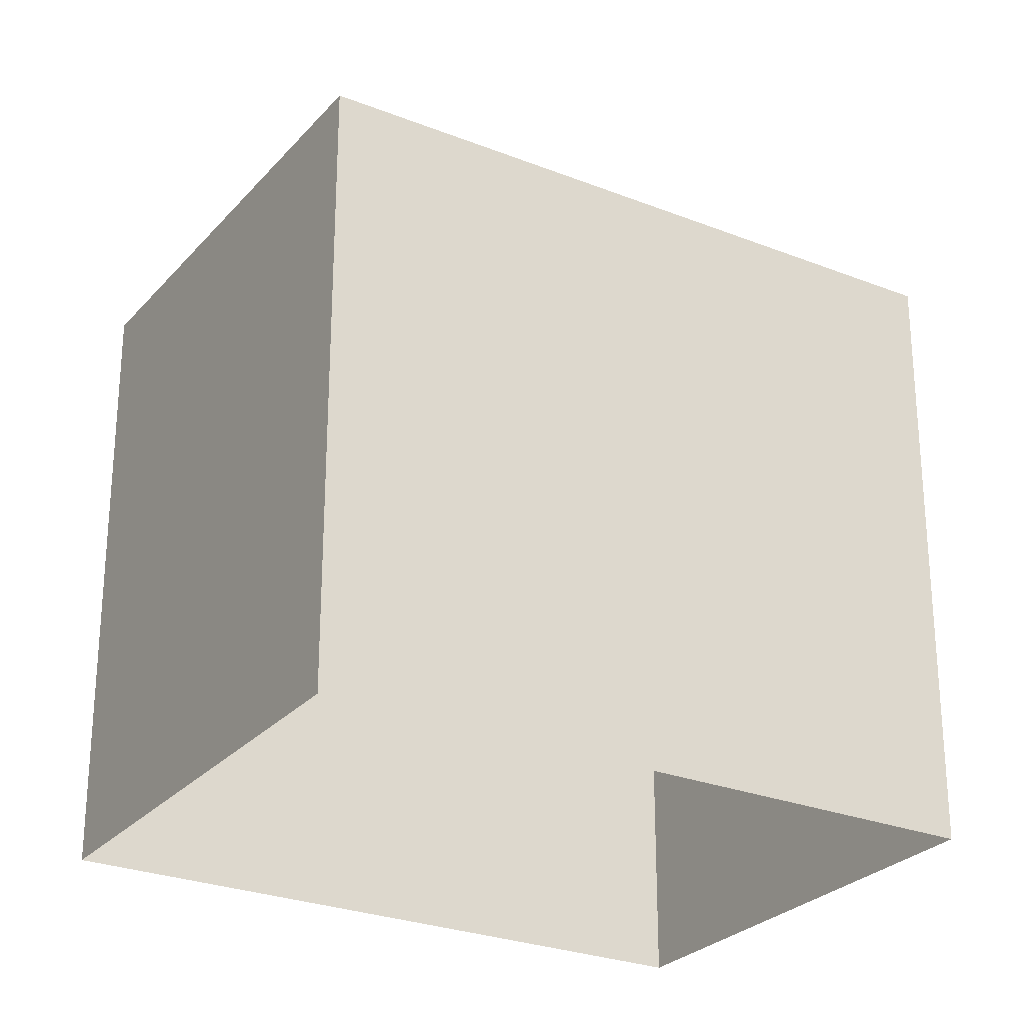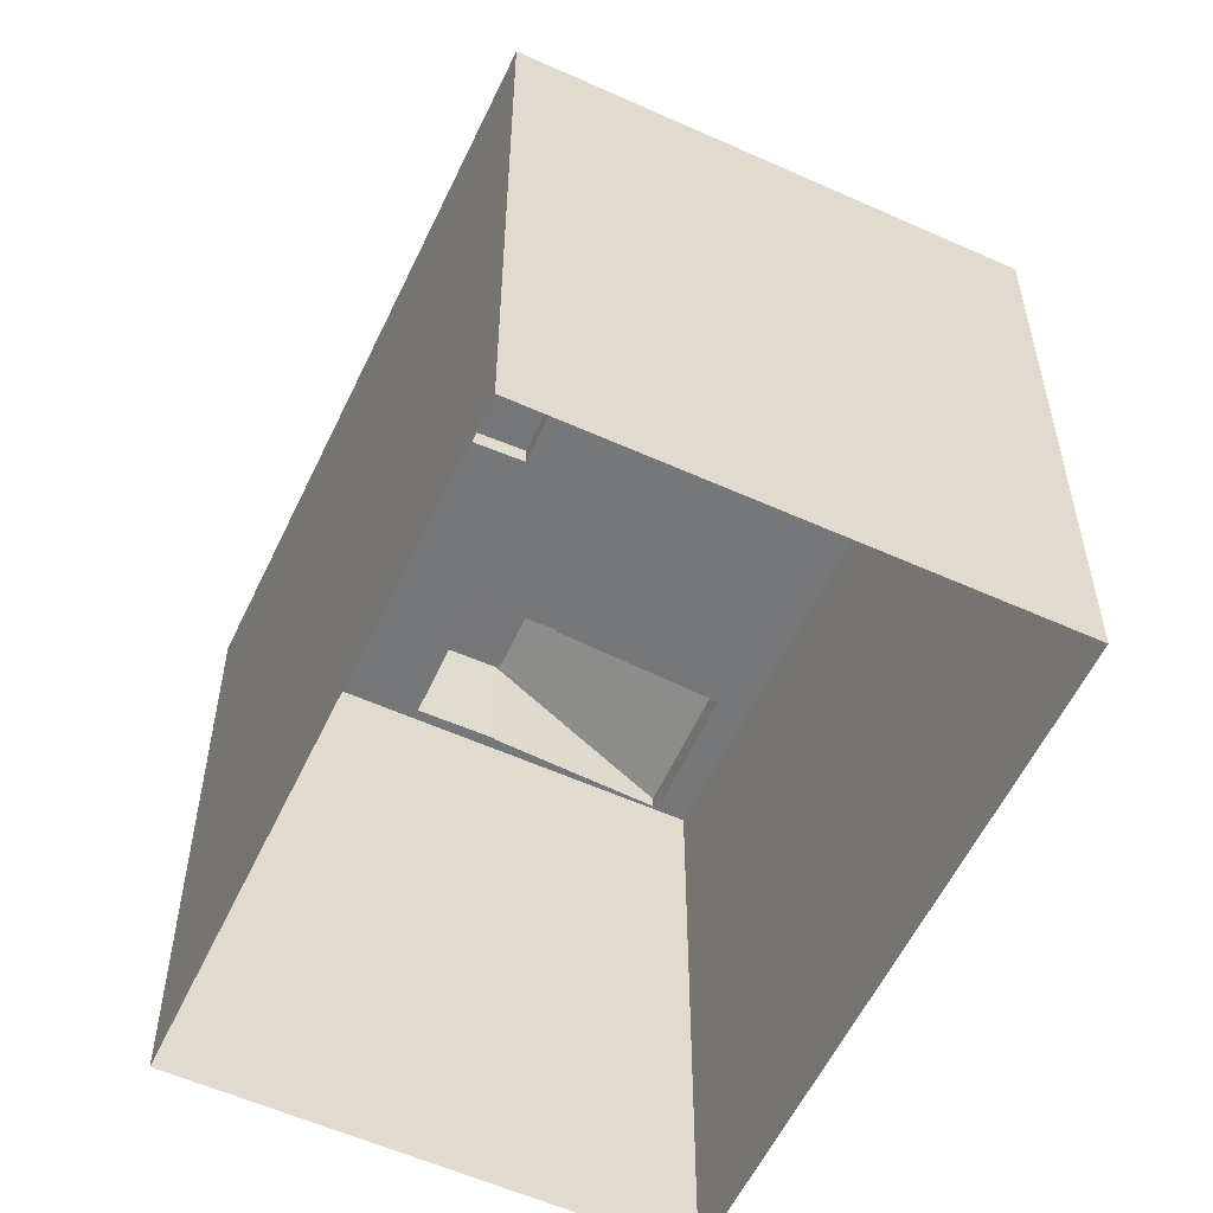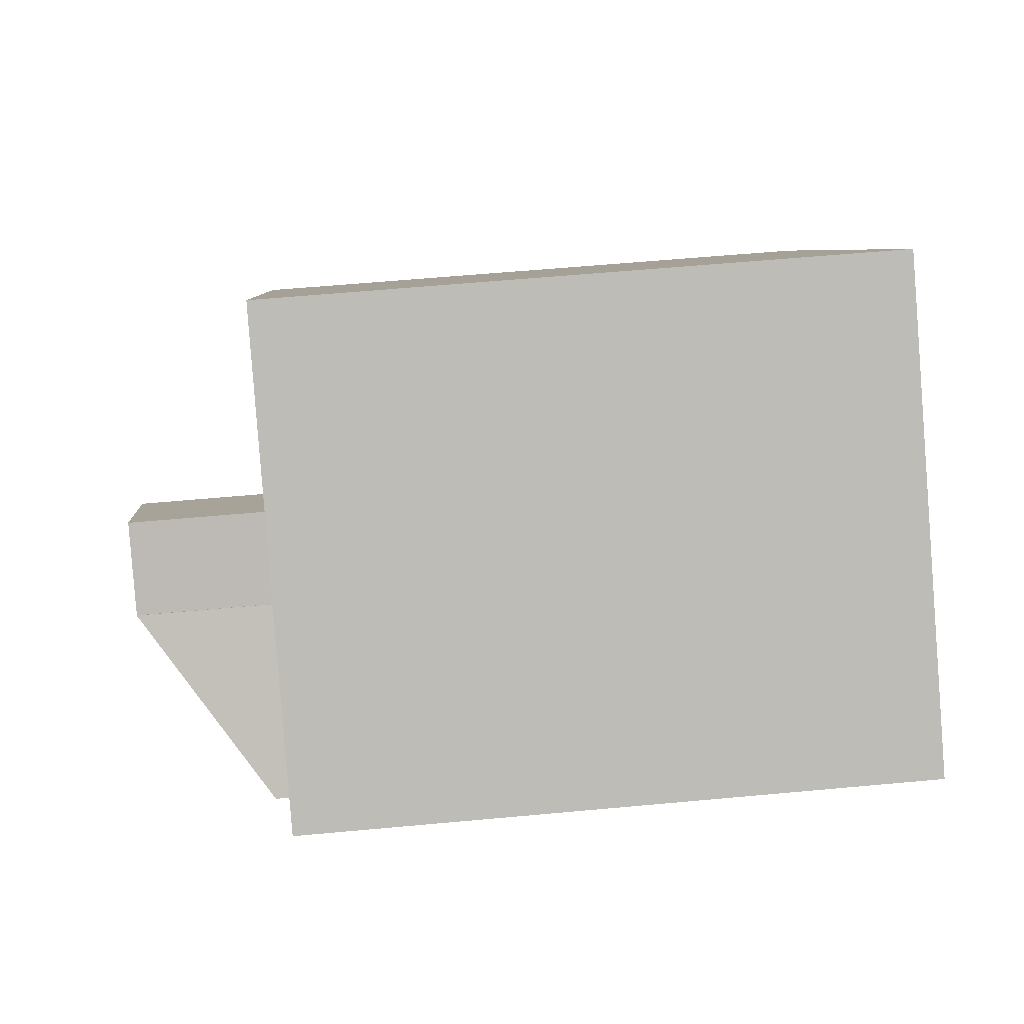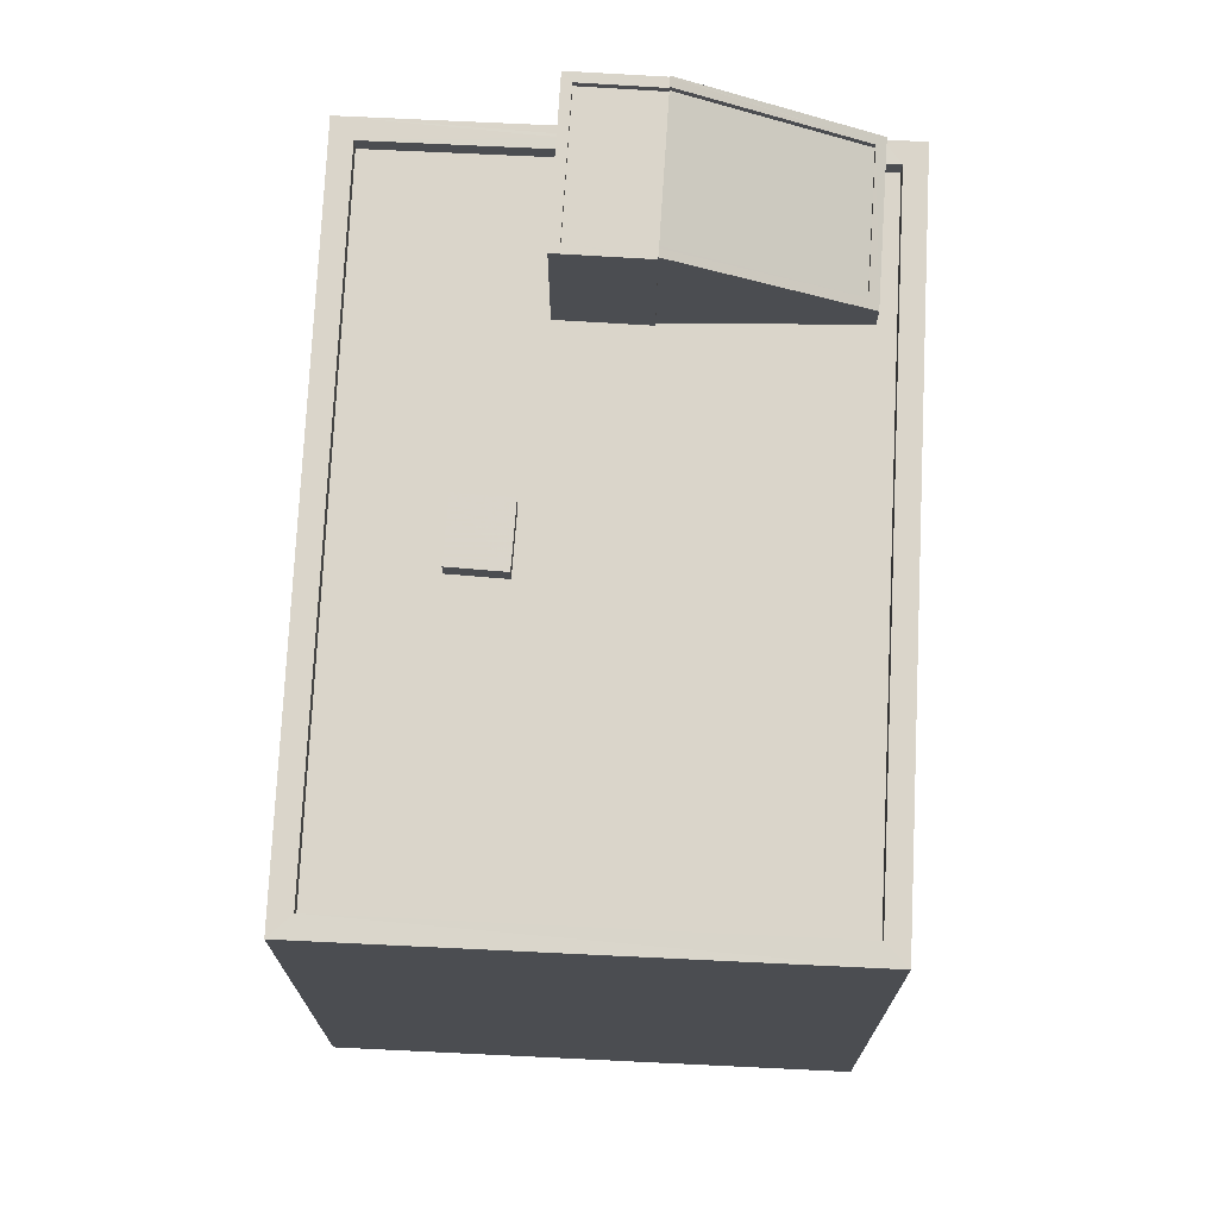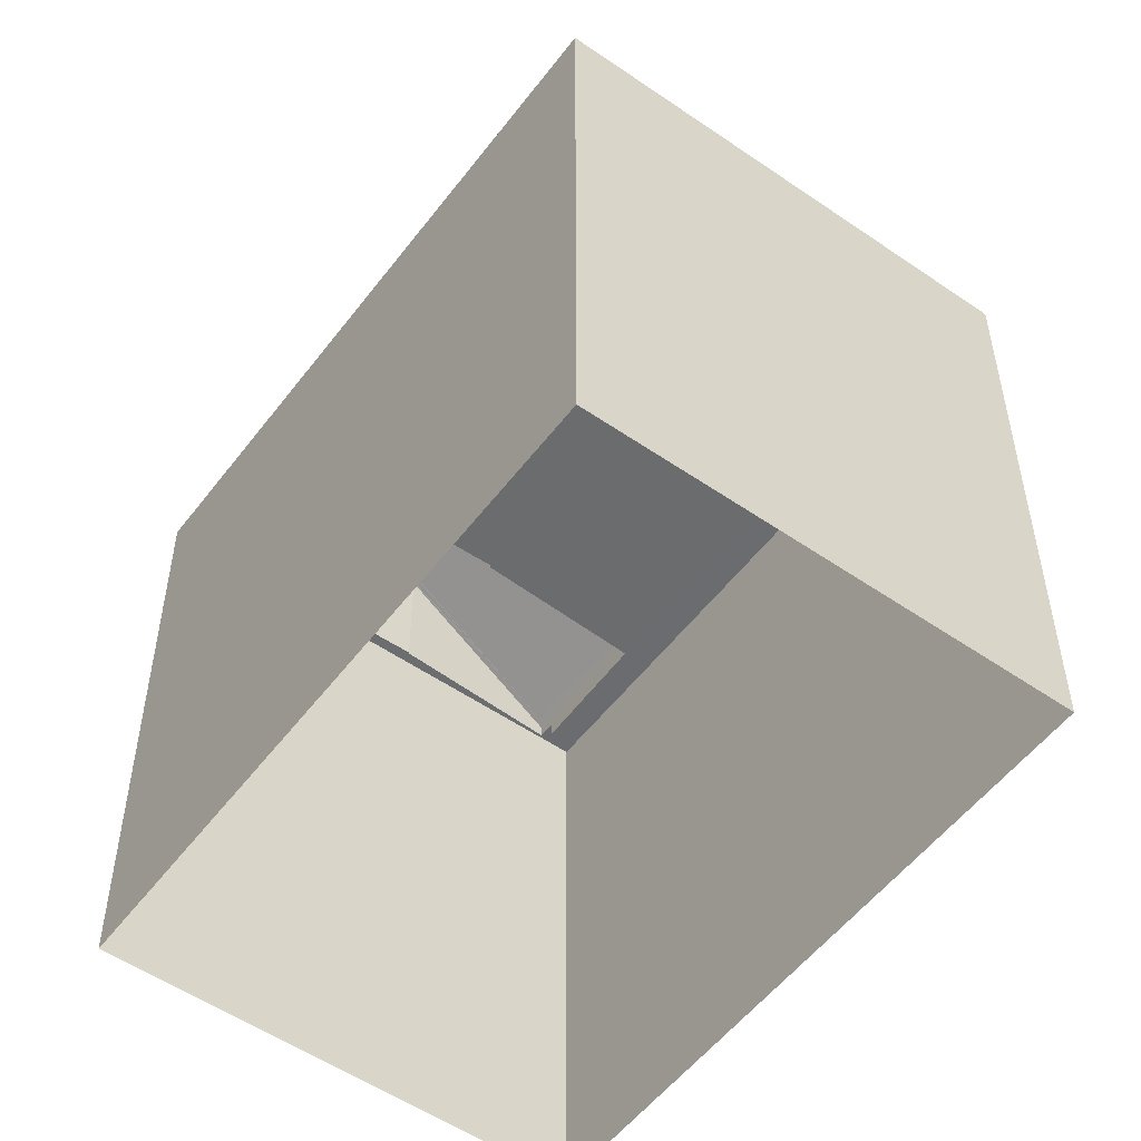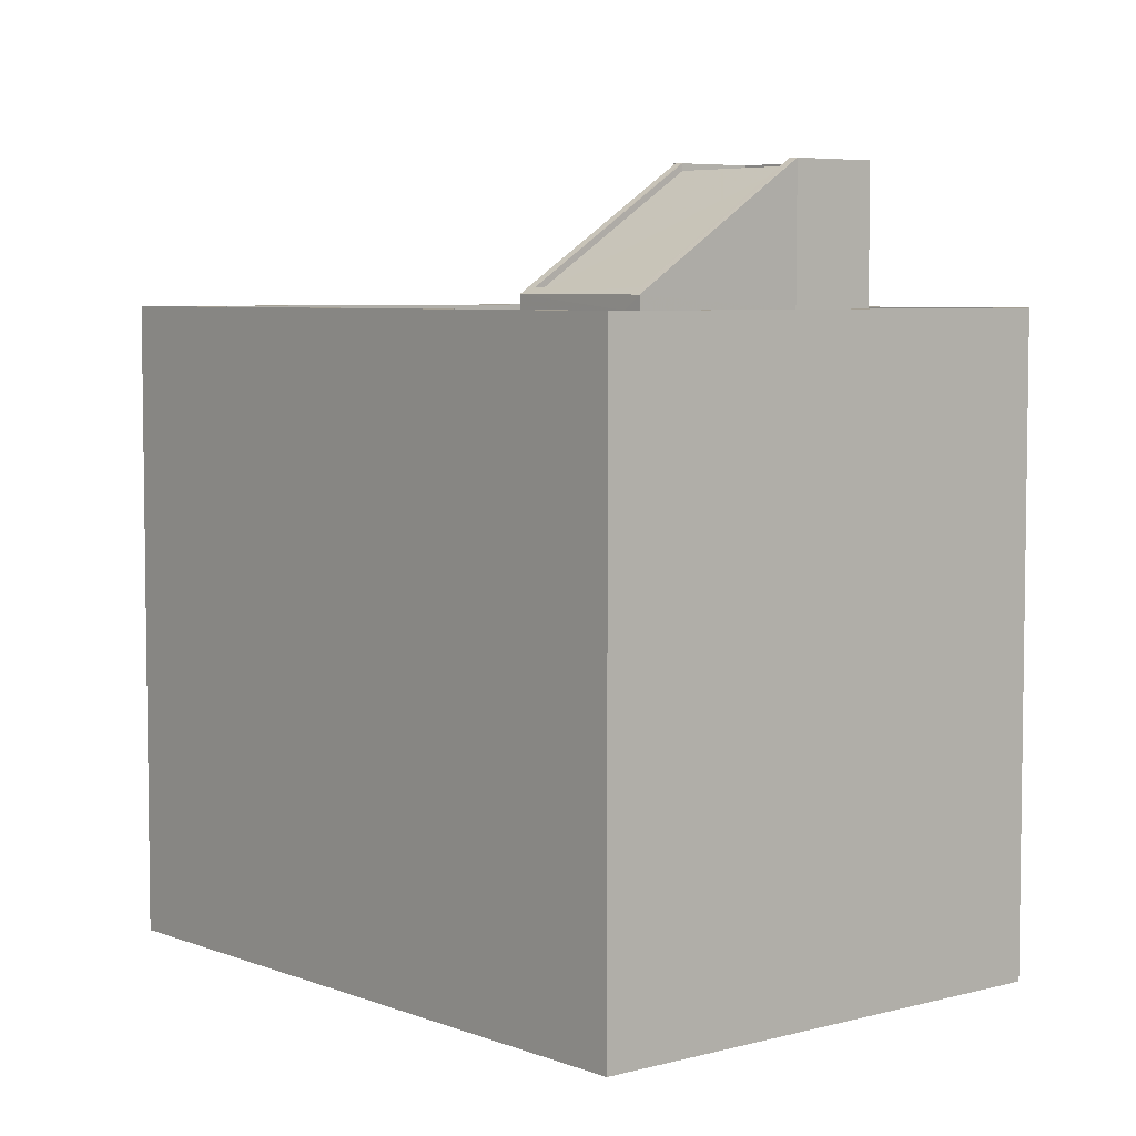
<metadata>
{"format":"obj","ext":"obj","renderer":"f3d","projection":"perspective","resolution":1024,"background":"white","views":[{"elev":-26.8,"azim":20.5,"up":"+Z"},{"elev":-57.0,"azim":-63.0,"up":"+Z"},{"elev":58.0,"azim":84.5,"up":"+Y"},{"elev":74.2,"azim":-35.1,"up":"+Z"},{"elev":-53.6,"azim":-74.2,"up":"+Z"},{"elev":5.6,"azim":102.2,"up":"+Z"}]}
</metadata>
<code>
v -1.253e+04 -3.845e+04 46.78
v -1.253e+04 -3.845e+04 46.78
v -1.253e+04 -3.845e+04 46.78
v -1.253e+04 -3.845e+04 46.78
v -1.253e+04 -3.845e+04 46.35
v -1.253e+04 -3.844e+04 46.35
v -1.253e+04 -3.844e+04 46.35
v -1.252e+04 -3.844e+04 46.35
v -1.252e+04 -3.845e+04 46.35
v -1.252e+04 -3.844e+04 46.35
v -1.253e+04 -3.846e+04 46.35
v -1.253e+04 -3.844e+04 46.35
v -1.253e+04 -3.845e+04 46.35
v -1.253e+04 -3.845e+04 46.35
v -1.253e+04 -3.844e+04 46.35
v -1.253e+04 -3.844e+04 46.35
v -1.253e+04 -3.845e+04 46.35
v -1.254e+04 -3.845e+04 46.35
v -1.253e+04 -3.844e+04 46.35
v -1.253e+04 -3.845e+04 46.35
v -1.252e+04 -3.844e+04 46.7
v -1.253e+04 -3.846e+04 46.7
v -1.253e+04 -3.846e+04 46.7
v -1.252e+04 -3.844e+04 46.7
v -1.254e+04 -3.845e+04 46.7
v -1.254e+04 -3.845e+04 46.7
v -1.253e+04 -3.844e+04 46.7
v -1.252e+04 -3.844e+04 46.7
v -1.252e+04 -3.844e+04 46.7
v -1.252e+04 -3.844e+04 46.7
v -1.253e+04 -3.844e+04 46.7
v -1.252e+04 -3.844e+04 46.7
v -1.253e+04 -3.844e+04 46.7
v -1.253e+04 -3.844e+04 46.7
v -1.252e+04 -3.844e+04 46.95
v -1.252e+04 -3.844e+04 49.21
v -1.252e+04 -3.845e+04 46.95
v -1.253e+04 -3.844e+04 49.21
v -1.252e+04 -3.844e+04 49.21
v -1.253e+04 -3.844e+04 49.35
v -1.253e+04 -3.844e+04 49.35
v -1.252e+04 -3.845e+04 47.09
v -1.252e+04 -3.844e+04 49.35
v -1.252e+04 -3.844e+04 47.09
v -1.252e+04 -3.844e+04 49.35
v -1.252e+04 -3.845e+04 46.97
v -1.253e+04 -3.844e+04 49.35
v -1.252e+04 -3.844e+04 46.97
v -1.252e+04 -3.844e+04 49.35
v -1.253e+04 -3.844e+04 49.21
v -1.253e+04 -3.844e+04 49.21
v -1.253e+04 -3.844e+04 49.21
v -1.253e+04 -3.844e+04 49.35
v -1.253e+04 -3.844e+04 49.35
v -1.253e+04 -3.844e+04 49.35
v -1.252e+04 -3.844e+04 49.35
v -1.253e+04 -3.844e+04 49.35
v -1.253e+04 -3.844e+04 49.35
v -1.253e+04 -3.846e+04 33.78
v -1.252e+04 -3.844e+04 33.78
v -1.254e+04 -3.845e+04 33.78
v -1.253e+04 -3.844e+04 33.78
f 1 2 3
f 4 1 3
f 5 6 7
f 8 9 10
f 9 11 10
f 7 6 12
f 13 11 14
f 5 14 9
f 15 9 16
f 5 15 6
f 11 9 14
f 5 9 15
f 17 18 13
f 18 17 19
f 19 20 7
f 13 14 17
f 7 20 5
f 17 20 19
f 21 22 23
f 24 21 23
f 25 26 23
f 22 25 23
f 27 26 25
f 24 27 28
f 21 24 29
f 30 21 29
f 28 31 32
f 29 24 28
f 31 33 34
f 25 33 27
f 28 27 31
f 27 33 31
f 35 36 37
f 37 36 38
f 39 36 35
f 40 41 42
f 43 44 45
f 41 46 42
f 47 40 42
f 45 44 48
f 44 46 48
f 43 49 44
f 42 46 44
f 50 38 51
f 51 38 52
f 38 36 52
f 53 54 55
f 56 49 57
f 41 40 55
f 54 41 55
f 53 55 58
f 57 49 43
f 57 43 58
f 55 57 58
f 3 2 17
f 14 3 17
f 17 1 20
f 17 2 1
f 1 4 5
f 20 1 5
f 4 3 14
f 5 4 14
f 30 10 21
f 30 8 10
f 19 7 33
f 7 12 34
f 33 7 34
f 11 21 10
f 11 22 21
f 18 25 13
f 13 22 11
f 13 25 22
f 33 18 19
f 33 25 18
f 24 23 59
f 60 24 59
f 23 61 59
f 23 26 61
f 27 62 61
f 26 27 61
f 62 27 24
f 60 62 24
f 44 49 39
f 35 44 39
f 42 44 35
f 37 42 35
f 38 42 37
f 38 47 42
f 50 47 38
f 50 40 47
f 28 48 29
f 28 45 48
f 29 48 30
f 8 30 9
f 9 30 46
f 30 48 46
f 46 41 16
f 9 46 16
f 32 45 28
f 32 43 45
f 39 56 36
f 39 49 56
f 55 50 51
f 55 40 50
f 55 51 52
f 57 55 52
f 56 52 36
f 56 57 52
f 15 53 6
f 15 54 53
f 12 6 34
f 31 34 58
f 58 34 53
f 34 6 53
f 31 43 32
f 31 58 43
f 16 54 15
f 16 41 54

</code>
